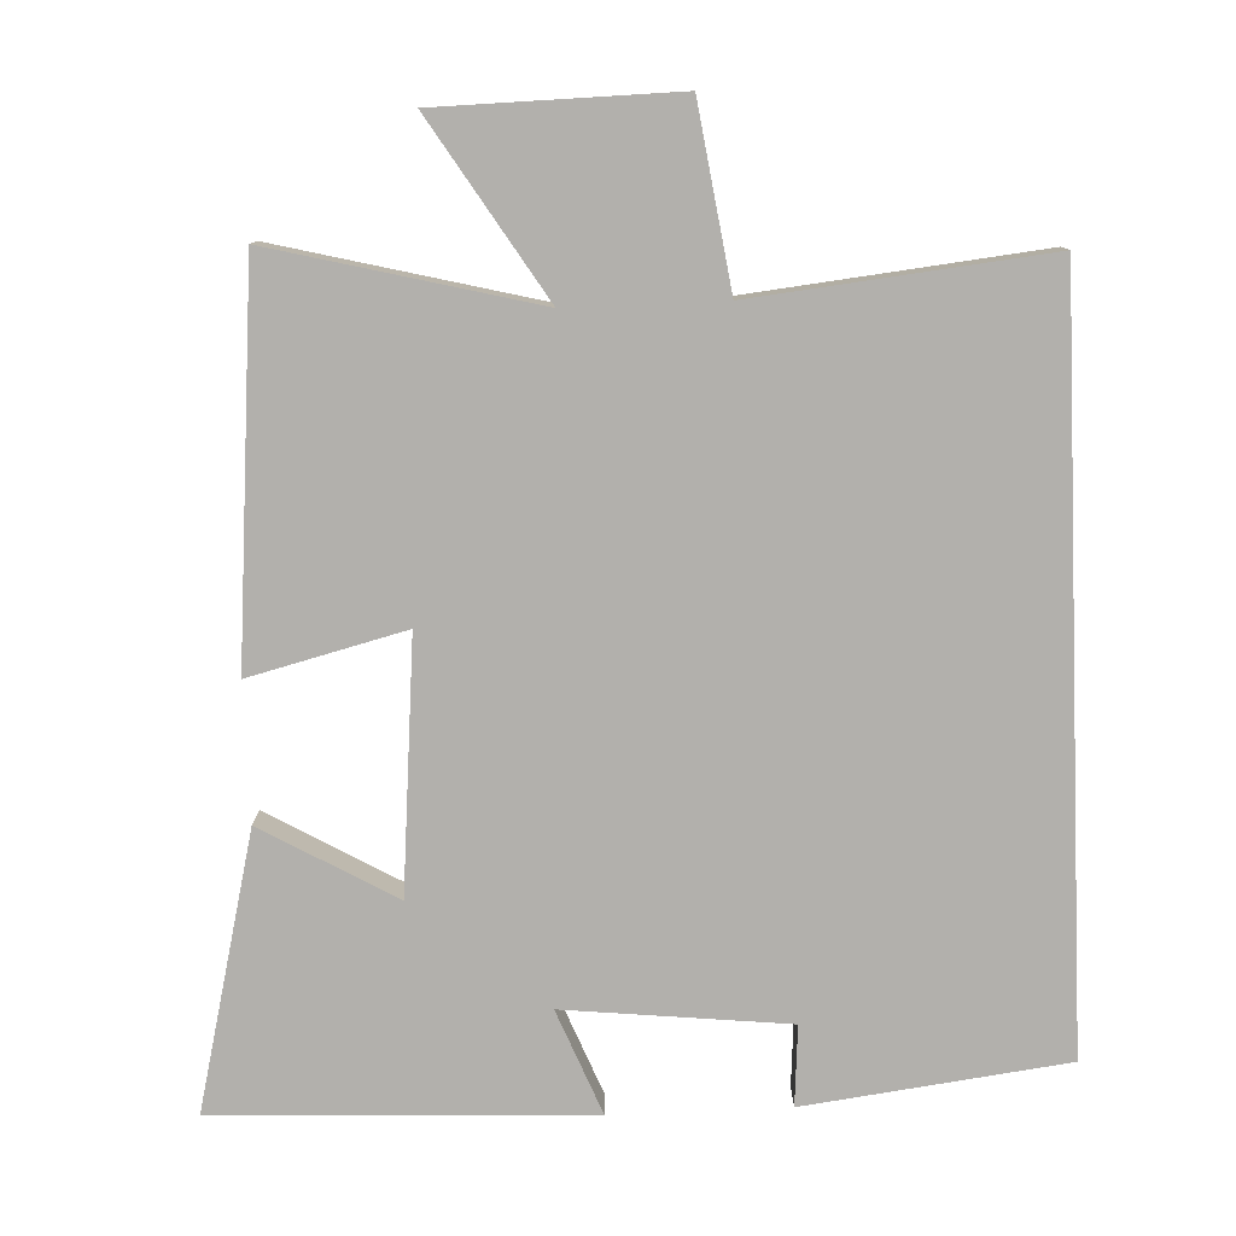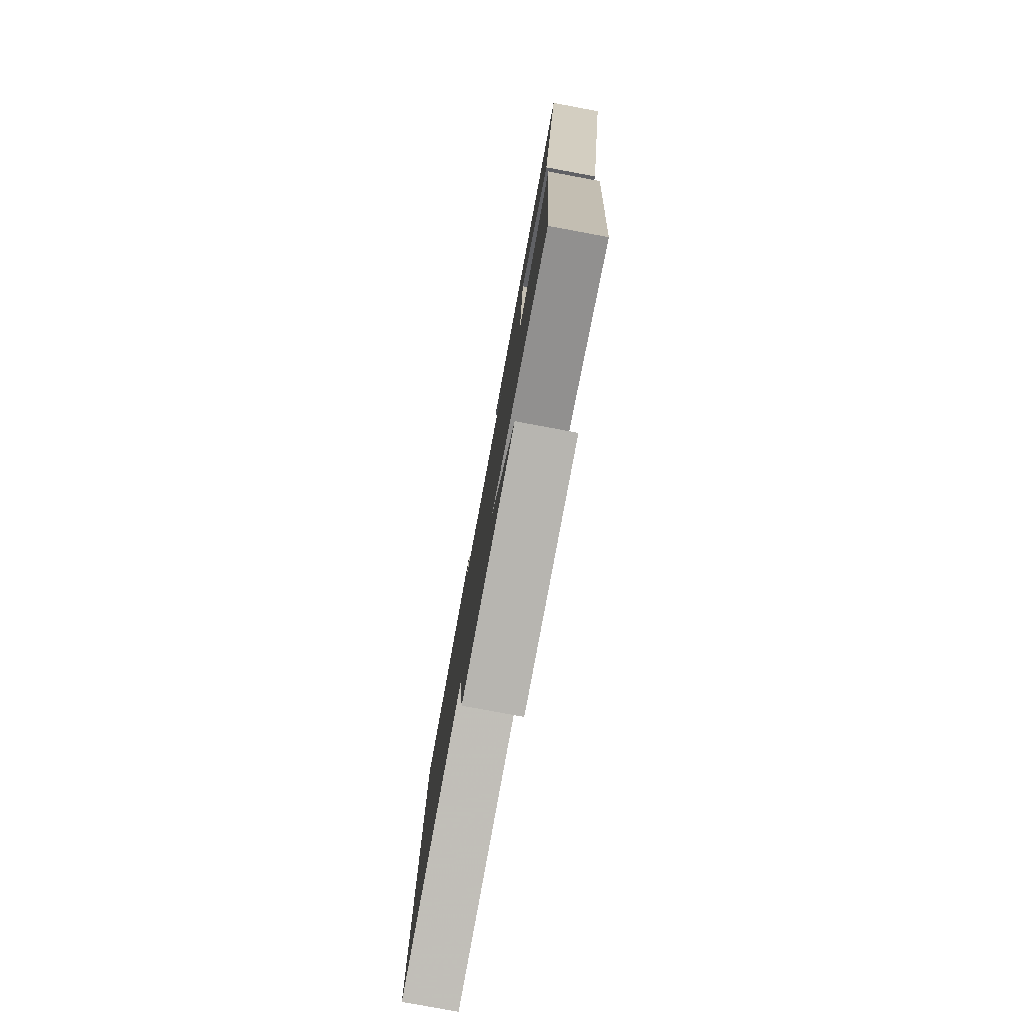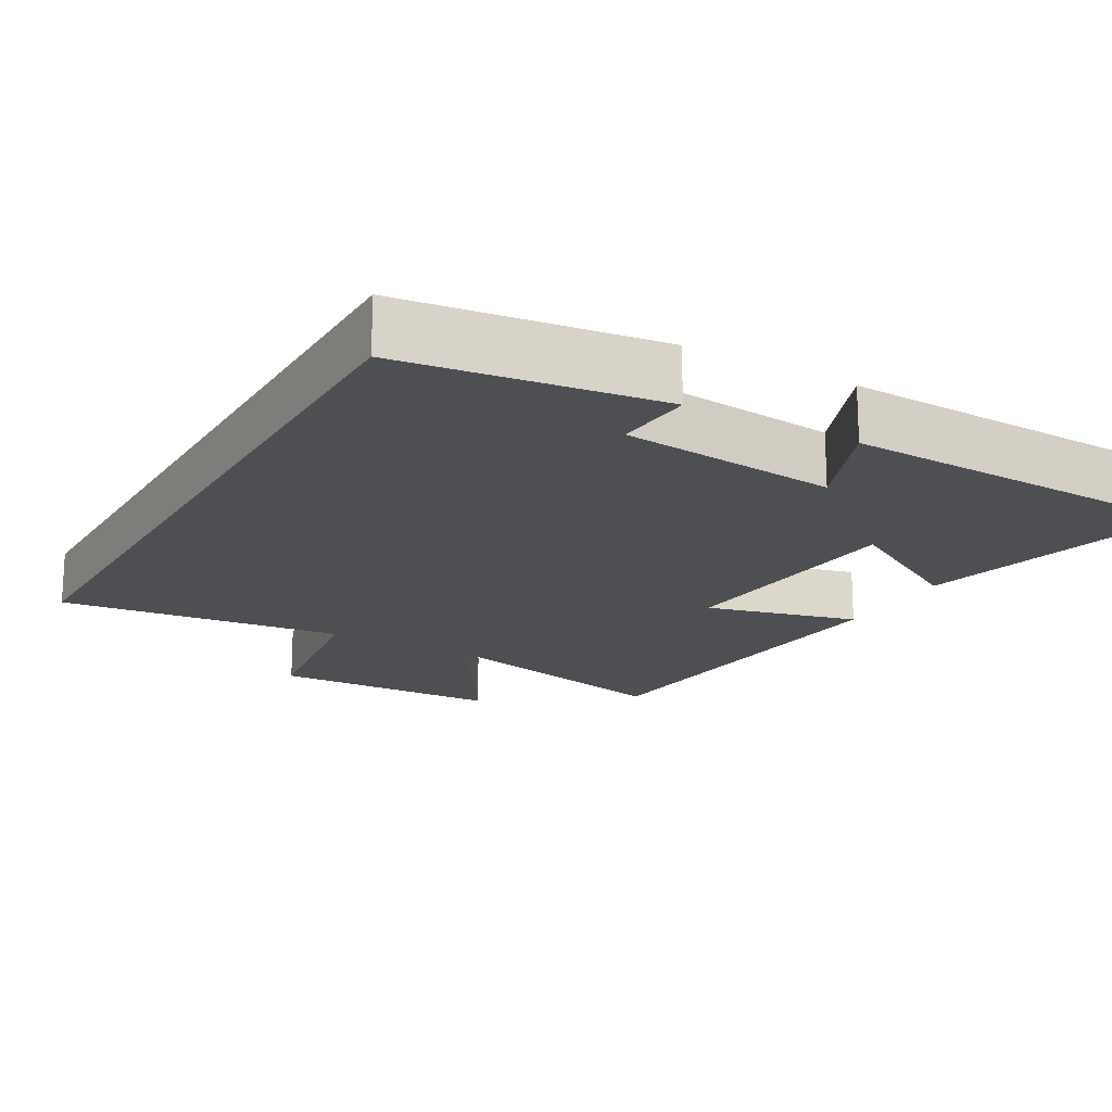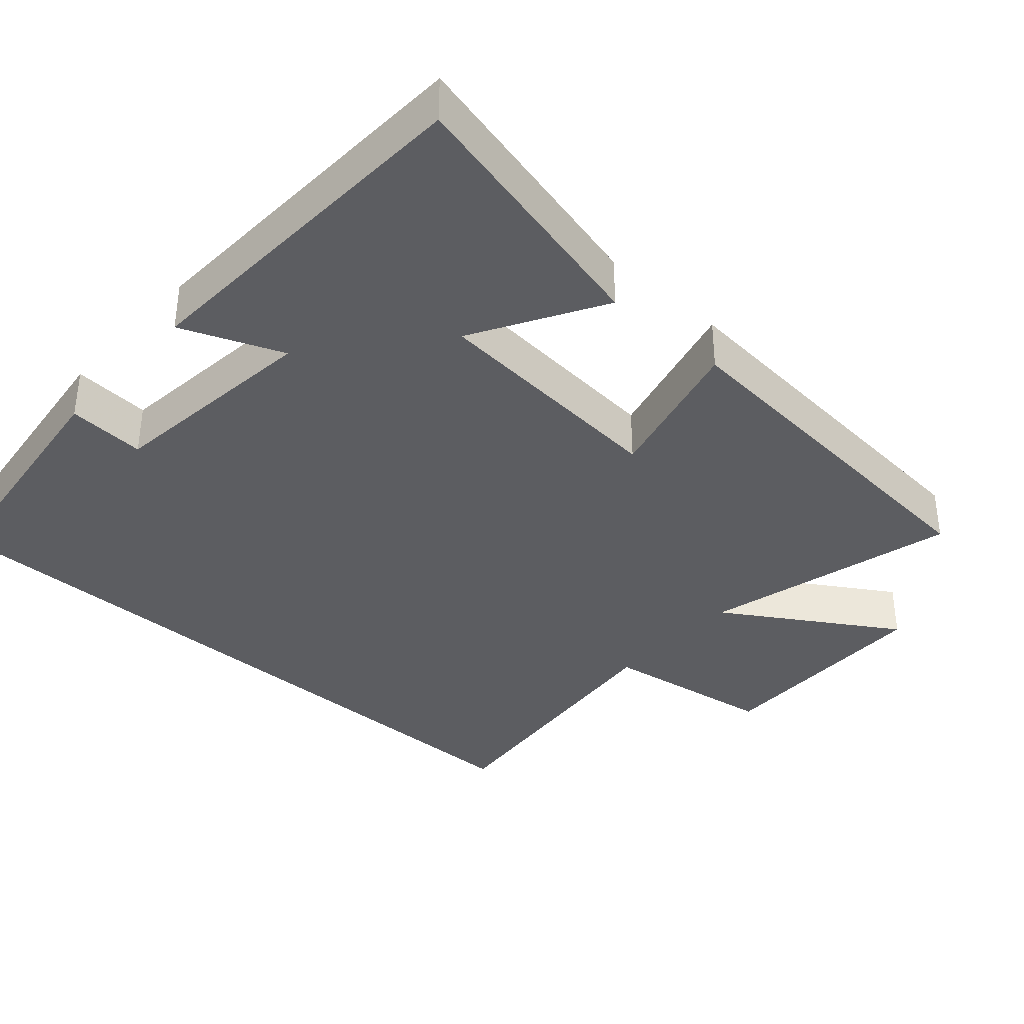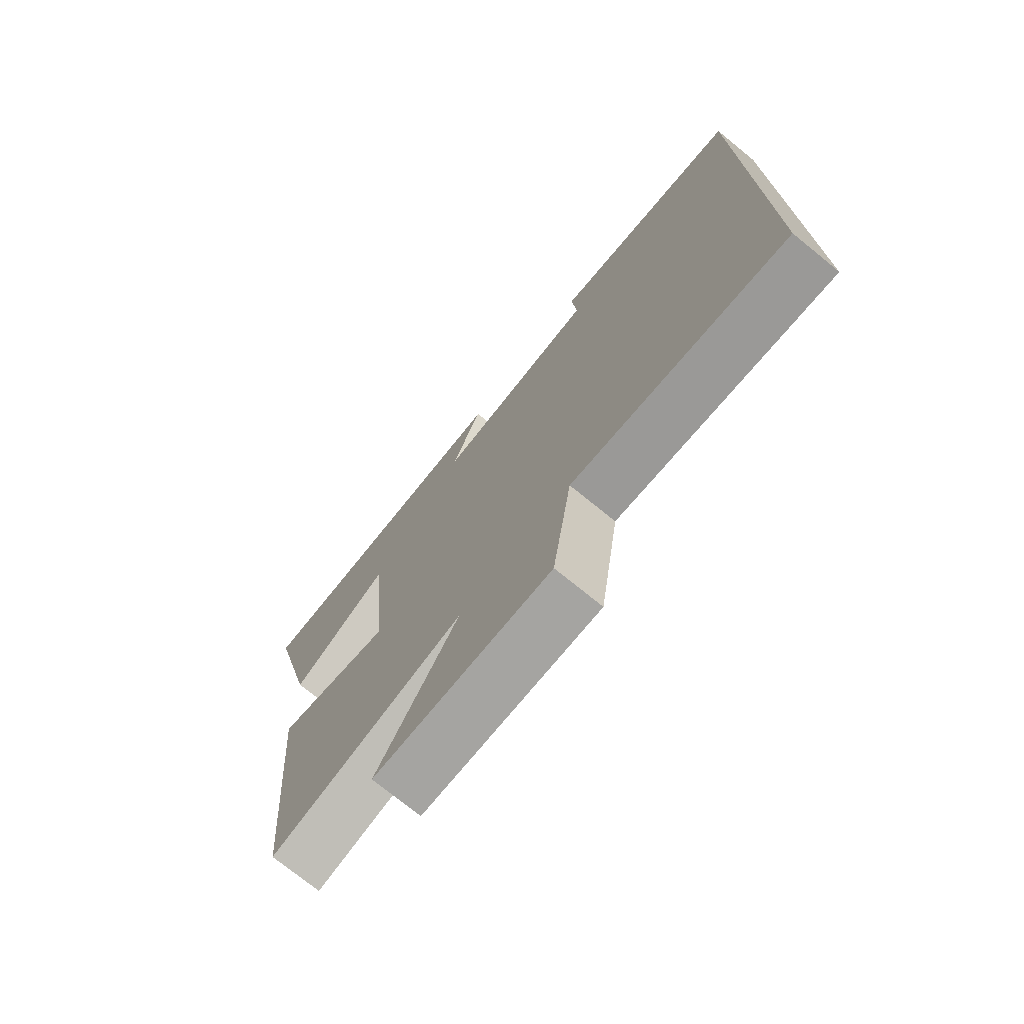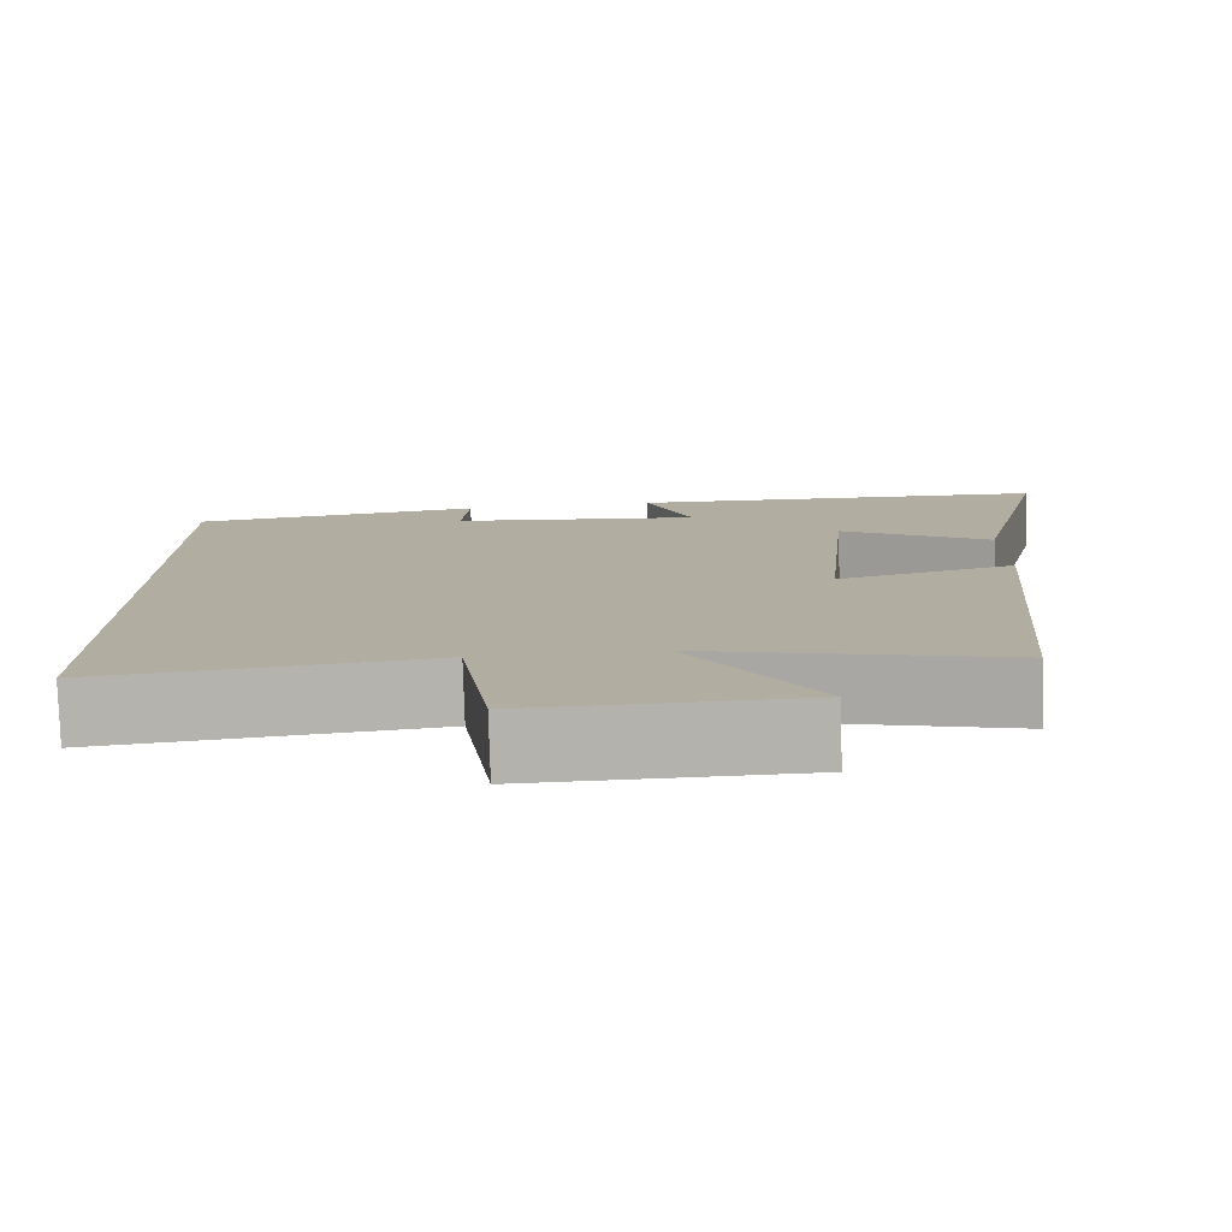
<metadata>
{"format":"obj","ext":"obj","renderer":"f3d","projection":"perspective","resolution":1024,"background":"white","views":[{"elev":-78.8,"azim":-177.6,"up":"+Y"},{"elev":-80.0,"azim":79.5,"up":"+Z"},{"elev":-18.1,"azim":-29.5,"up":"+Y"},{"elev":-36.6,"azim":48.2,"up":"+Y"},{"elev":-74.3,"azim":-129.1,"up":"+Z"},{"elev":-79.3,"azim":1.8,"up":"+Z"}]}
</metadata>
<code>
v 0.455 0.07 -0.589
v 0.102 0.07 -0.5
v 0.25 0.07 -0.736
v -0.07 0.07 -0.742
v -0.106 0.07 -0.5
v -0.5 0.07 -0.542
v -0.5 0.07 0.455
v -0.148 0.07 0.5
v -0.156 0.07 0.392
v 0.144 0.07 0.36
v 0.088 0.07 0.5
v 0.59 0.07 0.48
v 0.5 0.07 0.11
v 0.321 0.07 0.213
v 0.291 0.07 -0.125
v 0.5 0.07 -0.072
v 0.455 0 -0.589
v 0.102 0 -0.5
v 0.25 0 -0.736
v -0.07 0 -0.742
v -0.106 0 -0.5
v -0.5 0 -0.542
v -0.5 0 0.455
v -0.148 0 0.5
v -0.156 0 0.392
v 0.144 0 0.36
v 0.088 0 0.5
v 0.59 0 0.48
v 0.5 0 0.11
v 0.321 0 0.213
v 0.291 0 -0.125
v 0.5 0 -0.072
f 15 16 1 2
f 14 15 2
f 12 13 14
f 11 12 14
f 10 11 14
f 9 10 14 2
f 6 7 8 9
f 5 6 9
f 5 9 2
f 2 3 4 5
f 18 17 32 31
f 18 31 30
f 30 29 28
f 30 28 27
f 30 27 26
f 18 30 26 25
f 25 24 23 22
f 25 22 21
f 18 25 21
f 21 20 19 18
f 1 17 18 2
f 2 18 19 3
f 3 19 20 4
f 4 20 21 5
f 5 21 22 6
f 6 22 23 7
f 7 23 24 8
f 8 24 25 9
f 9 25 26 10
f 10 26 27 11
f 11 27 28 12
f 12 28 29 13
f 13 29 30 14
f 14 30 31 15
f 15 31 32 16
f 16 32 17 1

</code>
